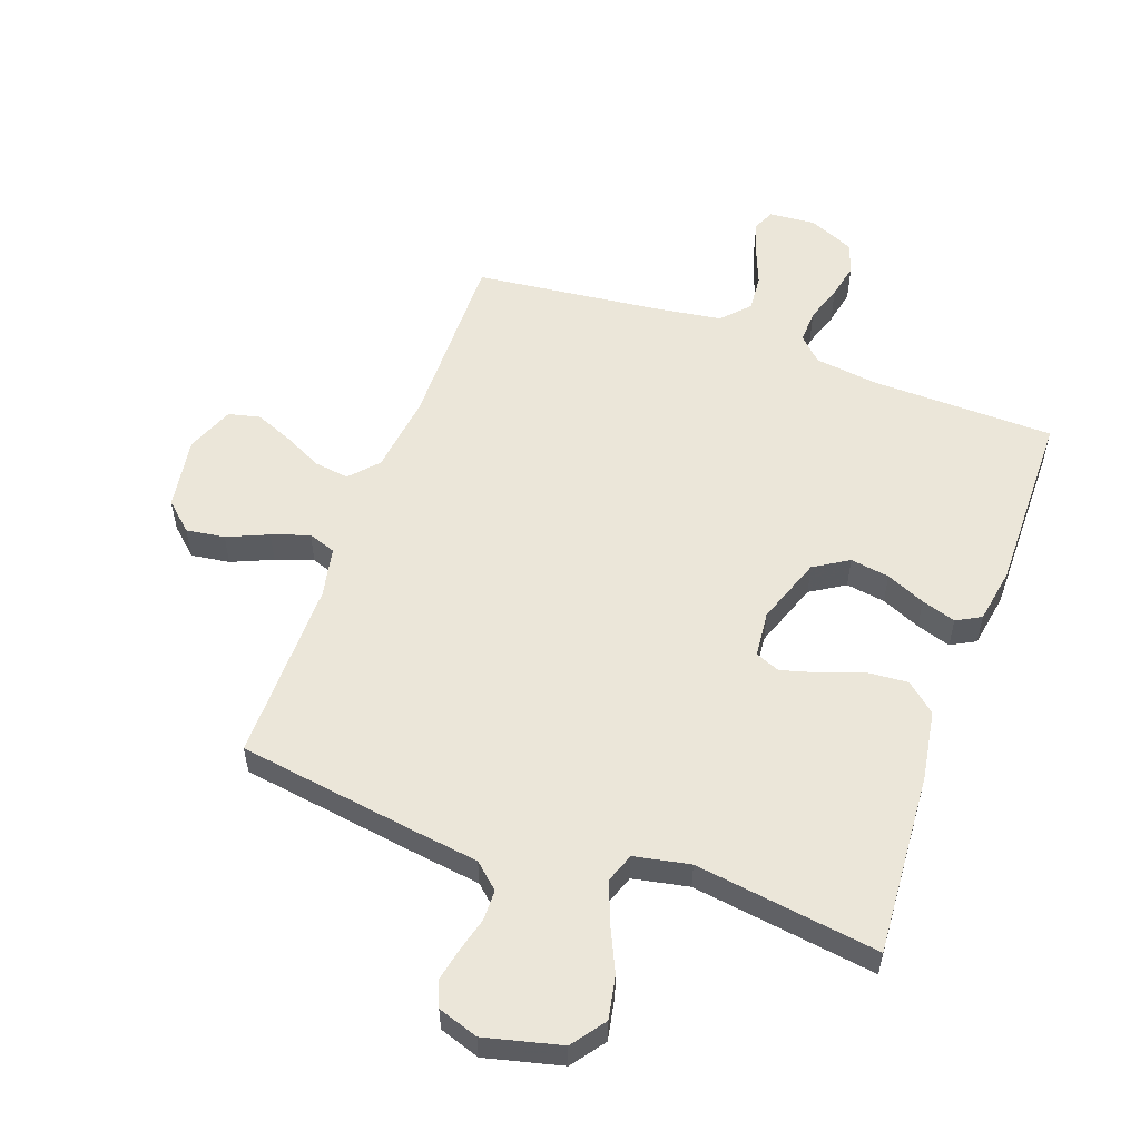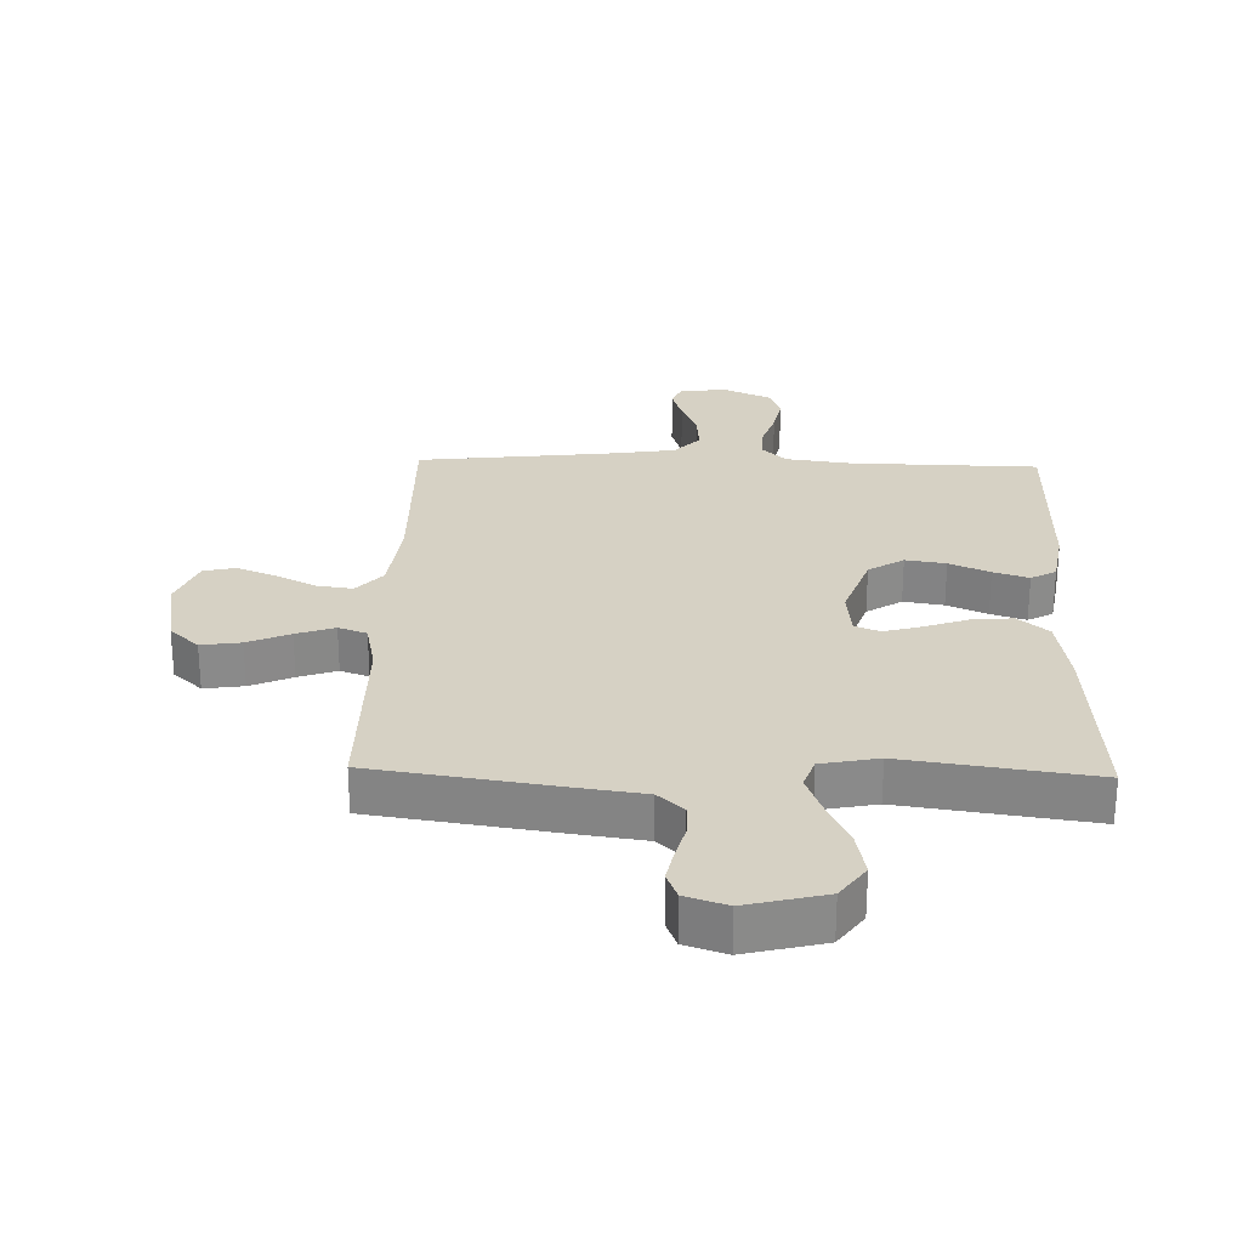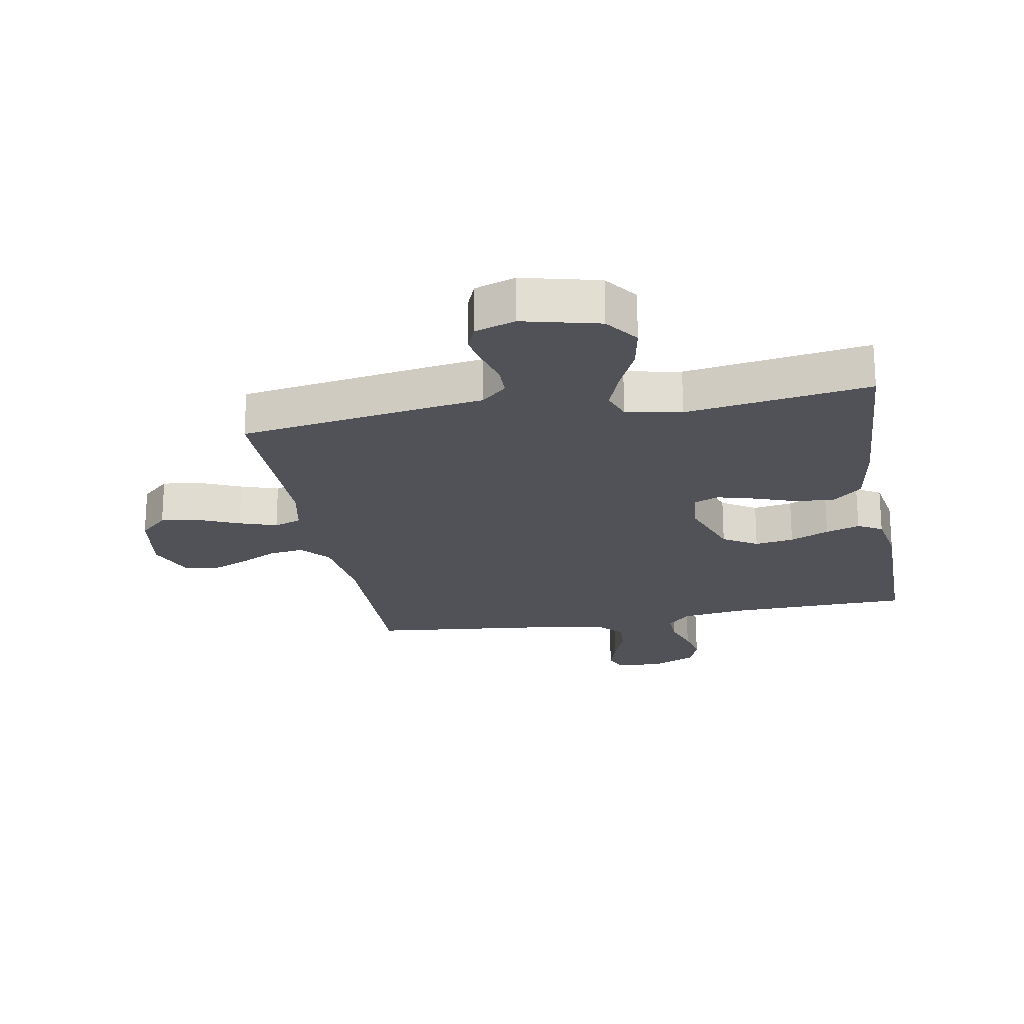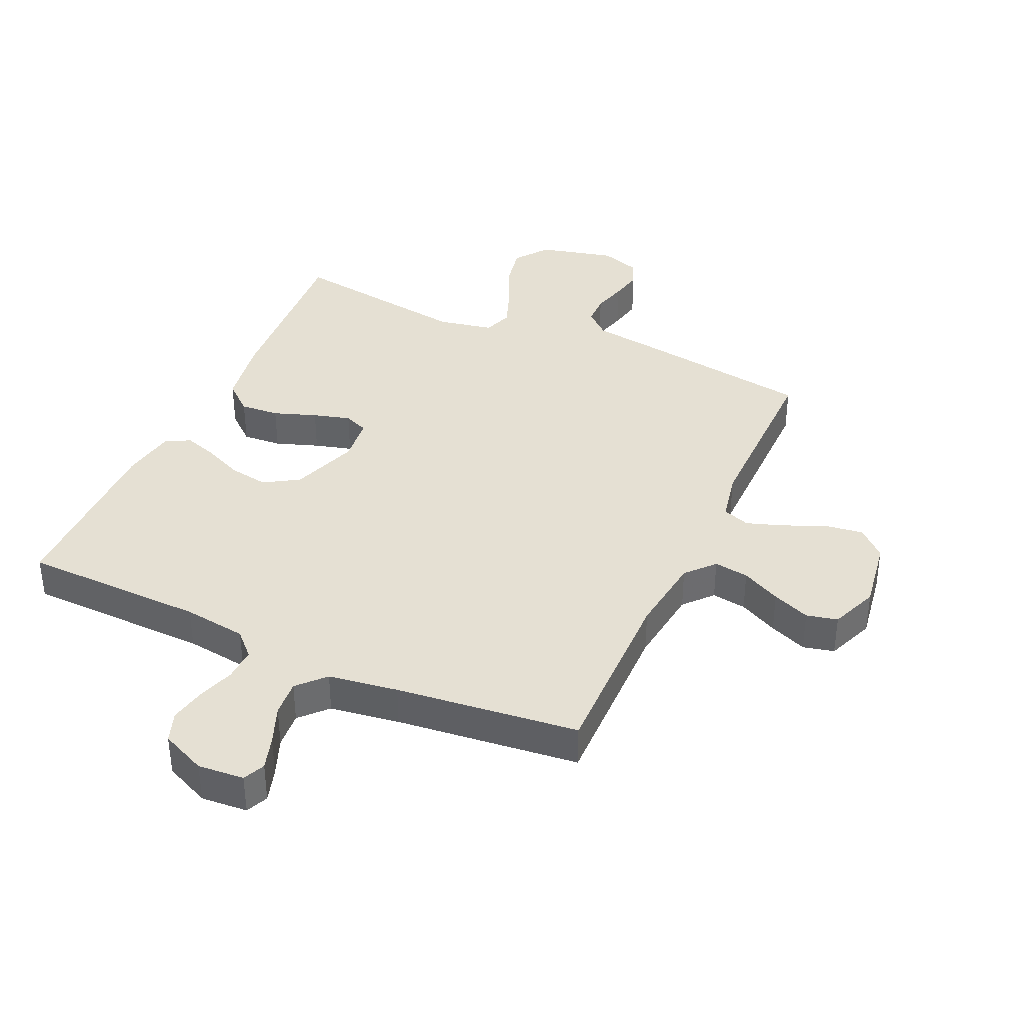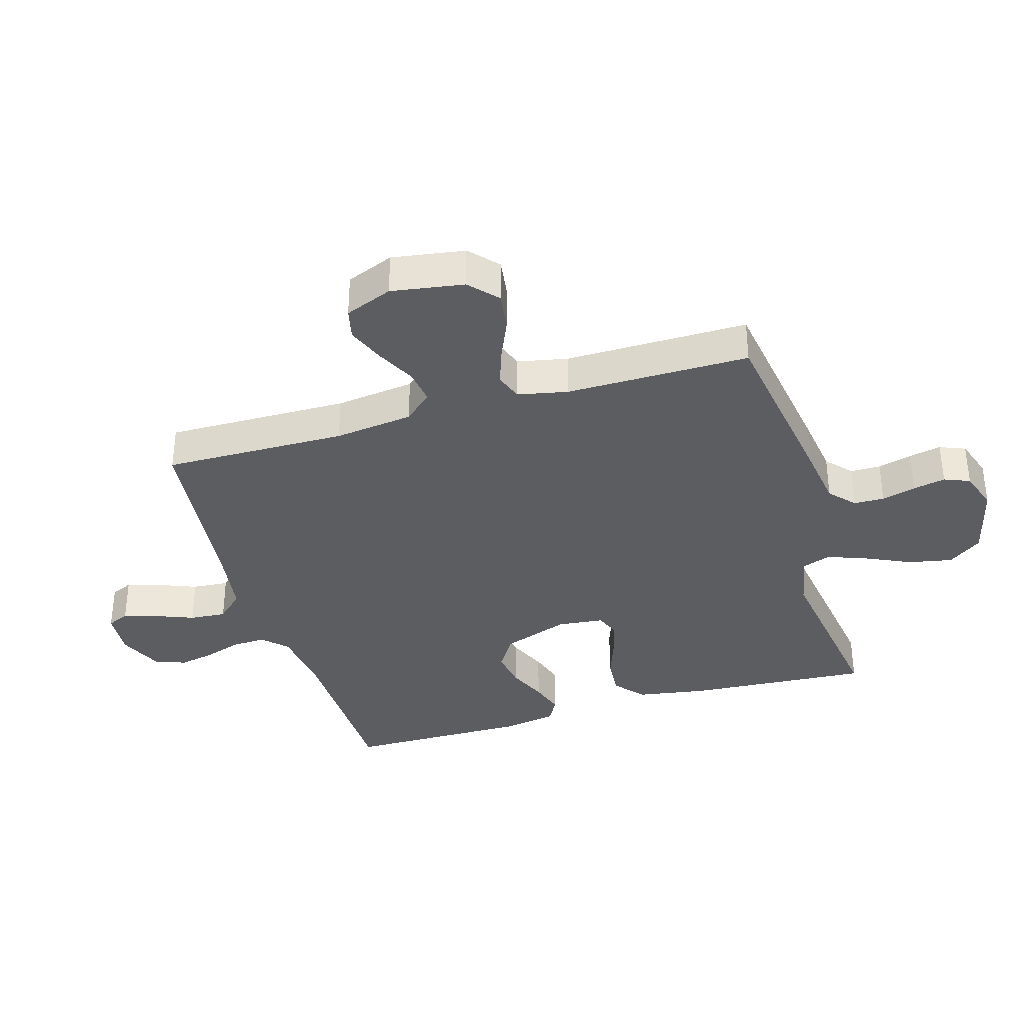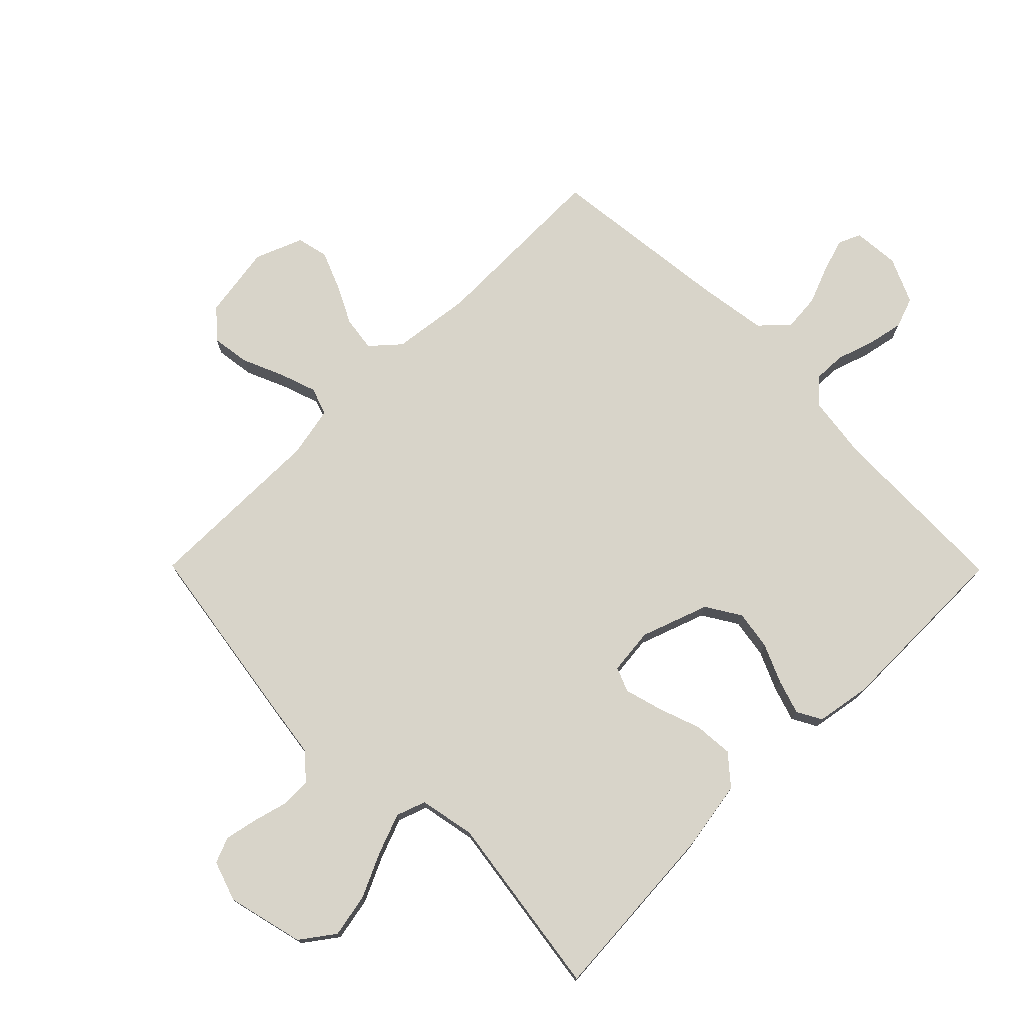
<metadata>
{"format":"obj","ext":"obj","renderer":"f3d","projection":"perspective","resolution":1024,"background":"white","views":[{"elev":55.2,"azim":-160.1,"up":"+Y"},{"elev":26.9,"azim":-178.4,"up":"+Y"},{"elev":-21.6,"azim":-169.5,"up":"+Y"},{"elev":38.0,"azim":24.5,"up":"+Y"},{"elev":-35.8,"azim":106.6,"up":"+Y"},{"elev":75.0,"azim":-134.7,"up":"+Y"}]}
</metadata>
<code>
v -0.5 0.07 -0.5
v -0.479 0.07 -0.2
v -0.46 0.07 -0.086
v -0.412 0.07 -0.045
v -0.348 0.07 -0.05
v -0.278 0.07 -0.075
v -0.217 0.07 -0.092
v -0.177 0.07 -0.076
v -0.169 0.07 0
v -0.208 0.07 0.11
v -0.264 0.07 0.145
v -0.328 0.07 0.135
v -0.392 0.07 0.107
v -0.448 0.07 0.089
v -0.488 0.07 0.111
v -0.503 0.07 0.2
v -0.5 0.07 0.5
v -0.2 0.07 0.506
v -0.096 0.07 0.52
v -0.058 0.07 0.558
v -0.06 0.07 0.612
v -0.08 0.07 0.673
v -0.092 0.07 0.732
v -0.074 0.07 0.782
v 0 0.07 0.815
v 0.076 0.07 0.809
v 0.092 0.07 0.773
v 0.075 0.07 0.718
v 0.05 0.07 0.655
v 0.045 0.07 0.595
v 0.086 0.07 0.551
v 0.2 0.07 0.534
v 0.5 0.07 0.5
v 0.495 0.07 0.2
v 0.511 0.07 0.071
v 0.552 0.07 0.025
v 0.609 0.07 0.033
v 0.673 0.07 0.065
v 0.735 0.07 0.09
v 0.786 0.07 0.078
v 0.817 0.07 0
v 0.798 0.07 -0.119
v 0.752 0.07 -0.161
v 0.689 0.07 -0.152
v 0.622 0.07 -0.123
v 0.561 0.07 -0.102
v 0.516 0.07 -0.118
v 0.499 0.07 -0.2
v 0.5 0.07 -0.5
v 0.2 0.07 -0.545
v 0.099 0.07 -0.559
v 0.058 0.07 -0.596
v 0.057 0.07 -0.646
v 0.072 0.07 -0.702
v 0.083 0.07 -0.755
v 0.066 0.07 -0.797
v 0 0.07 -0.819
v -0.125 0.07 -0.788
v -0.165 0.07 -0.733
v -0.151 0.07 -0.662
v -0.117 0.07 -0.589
v -0.092 0.07 -0.523
v -0.109 0.07 -0.475
v -0.2 0.07 -0.457
v -0.5 0 -0.5
v -0.479 0 -0.2
v -0.46 0 -0.086
v -0.412 0 -0.045
v -0.348 0 -0.05
v -0.278 0 -0.075
v -0.217 0 -0.092
v -0.177 0 -0.076
v -0.169 0 0
v -0.208 0 0.11
v -0.264 0 0.145
v -0.328 0 0.135
v -0.392 0 0.107
v -0.448 0 0.089
v -0.488 0 0.111
v -0.503 0 0.2
v -0.5 0 0.5
v -0.2 0 0.506
v -0.096 0 0.52
v -0.058 0 0.558
v -0.06 0 0.612
v -0.08 0 0.673
v -0.092 0 0.732
v -0.074 0 0.782
v 0 0 0.815
v 0.076 0 0.809
v 0.092 0 0.773
v 0.075 0 0.718
v 0.05 0 0.655
v 0.045 0 0.595
v 0.086 0 0.551
v 0.2 0 0.534
v 0.5 0 0.5
v 0.495 0 0.2
v 0.511 0 0.071
v 0.552 0 0.025
v 0.609 0 0.033
v 0.673 0 0.065
v 0.735 0 0.09
v 0.786 0 0.078
v 0.817 0 0
v 0.798 0 -0.119
v 0.752 0 -0.161
v 0.689 0 -0.152
v 0.622 0 -0.123
v 0.561 0 -0.102
v 0.516 0 -0.118
v 0.499 0 -0.2
v 0.5 0 -0.5
v 0.2 0 -0.545
v 0.099 0 -0.559
v 0.058 0 -0.596
v 0.057 0 -0.646
v 0.072 0 -0.702
v 0.083 0 -0.755
v 0.066 0 -0.797
v 0 0 -0.819
v -0.125 0 -0.788
v -0.165 0 -0.733
v -0.151 0 -0.662
v -0.117 0 -0.589
v -0.092 0 -0.523
v -0.109 0 -0.475
v -0.2 0 -0.457
f 59 60 61
f 58 59 61
f 57 58 61
f 56 57 61
f 55 56 61
f 54 55 61
f 53 54 61
f 52 53 61 62
f 51 52 62 63
f 50 51 63
f 49 50 63
f 48 49 63
f 43 44 45
f 42 43 45
f 41 42 45
f 40 41 45
f 39 40 45
f 38 39 45
f 37 38 45
f 36 37 45 46
f 35 36 46 47
f 32 33 34
f 48 63 64
f 47 48 64
f 35 47 64
f 34 35 64
f 32 34 64
f 31 32 64
f 27 28 29
f 26 27 29
f 25 26 29
f 24 25 29
f 23 24 29
f 22 23 29
f 21 22 29
f 16 17 18
f 15 16 18
f 14 15 18
f 13 14 18
f 12 13 18
f 11 12 18 19
f 10 11 19 20
f 4 5 6
f 3 4 6
f 2 3 6
f 1 2 6
f 64 1 6
f 64 6 7
f 30 31 64
f 20 21 29 30
f 9 10 20 30
f 8 9 30 64
f 7 8 64
f 125 124 123
f 125 123 122
f 125 122 121
f 125 121 120
f 125 120 119
f 125 119 118
f 125 118 117
f 126 125 117 116
f 127 126 116 115
f 127 115 114
f 127 114 113
f 127 113 112
f 109 108 107
f 109 107 106
f 109 106 105
f 109 105 104
f 109 104 103
f 109 103 102
f 109 102 101
f 110 109 101 100
f 111 110 100 99
f 98 97 96
f 128 127 112
f 128 112 111
f 128 111 99
f 128 99 98
f 128 98 96
f 128 96 95
f 93 92 91
f 93 91 90
f 93 90 89
f 93 89 88
f 93 88 87
f 93 87 86
f 93 86 85
f 82 81 80
f 82 80 79
f 82 79 78
f 82 78 77
f 82 77 76
f 83 82 76 75
f 84 83 75 74
f 70 69 68
f 70 68 67
f 70 67 66
f 70 66 65
f 70 65 128
f 71 70 128
f 128 95 94
f 94 93 85 84
f 94 84 74 73
f 128 94 73 72
f 128 72 71
f 1 65 66 2
f 2 66 67 3
f 3 67 68 4
f 4 68 69 5
f 5 69 70 6
f 6 70 71 7
f 7 71 72 8
f 8 72 73 9
f 9 73 74 10
f 10 74 75 11
f 11 75 76 12
f 12 76 77 13
f 13 77 78 14
f 14 78 79 15
f 15 79 80 16
f 16 80 81 17
f 17 81 82 18
f 18 82 83 19
f 19 83 84 20
f 20 84 85 21
f 21 85 86 22
f 22 86 87 23
f 23 87 88 24
f 24 88 89 25
f 25 89 90 26
f 26 90 91 27
f 27 91 92 28
f 28 92 93 29
f 29 93 94 30
f 30 94 95 31
f 31 95 96 32
f 32 96 97 33
f 33 97 98 34
f 34 98 99 35
f 35 99 100 36
f 36 100 101 37
f 37 101 102 38
f 38 102 103 39
f 39 103 104 40
f 40 104 105 41
f 41 105 106 42
f 42 106 107 43
f 43 107 108 44
f 44 108 109 45
f 45 109 110 46
f 46 110 111 47
f 47 111 112 48
f 48 112 113 49
f 49 113 114 50
f 50 114 115 51
f 51 115 116 52
f 52 116 117 53
f 53 117 118 54
f 54 118 119 55
f 55 119 120 56
f 56 120 121 57
f 57 121 122 58
f 58 122 123 59
f 59 123 124 60
f 60 124 125 61
f 61 125 126 62
f 62 126 127 63
f 63 127 128 64
f 64 128 65 1

</code>
